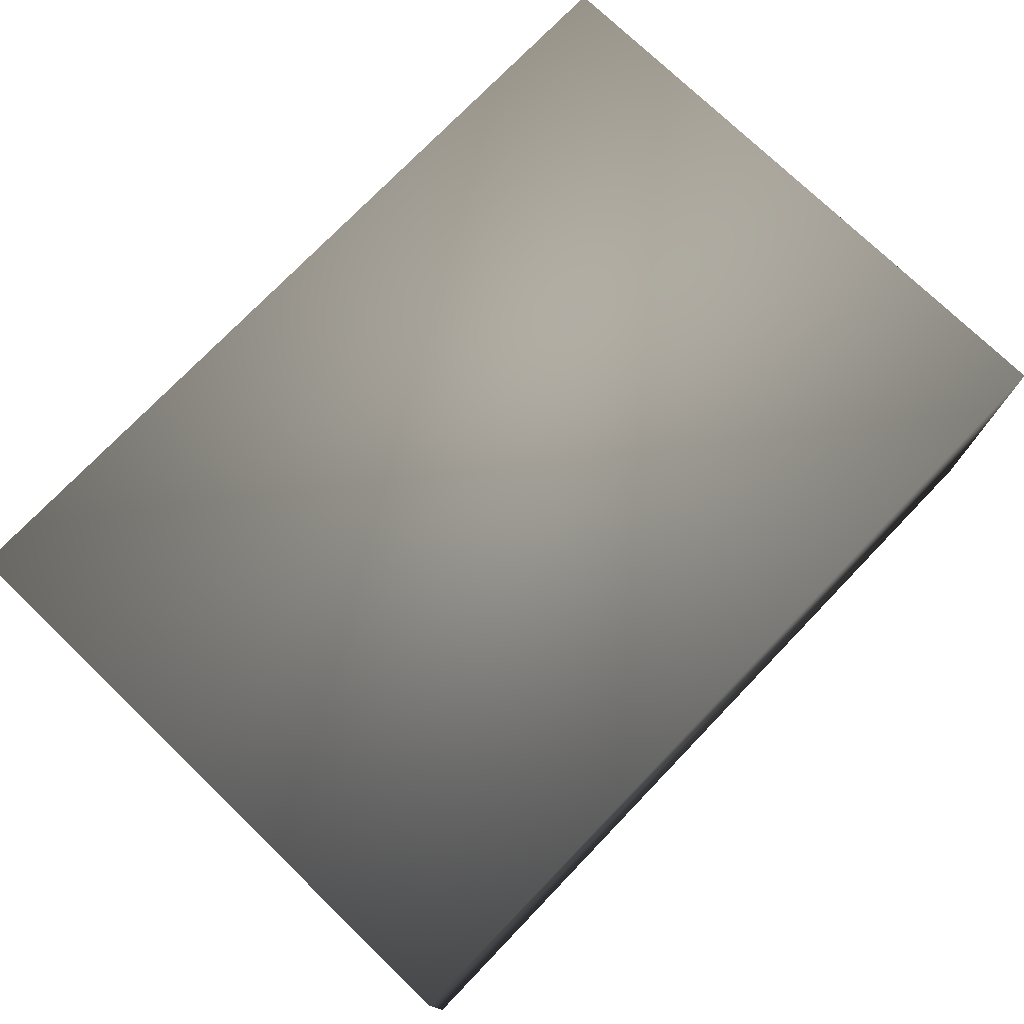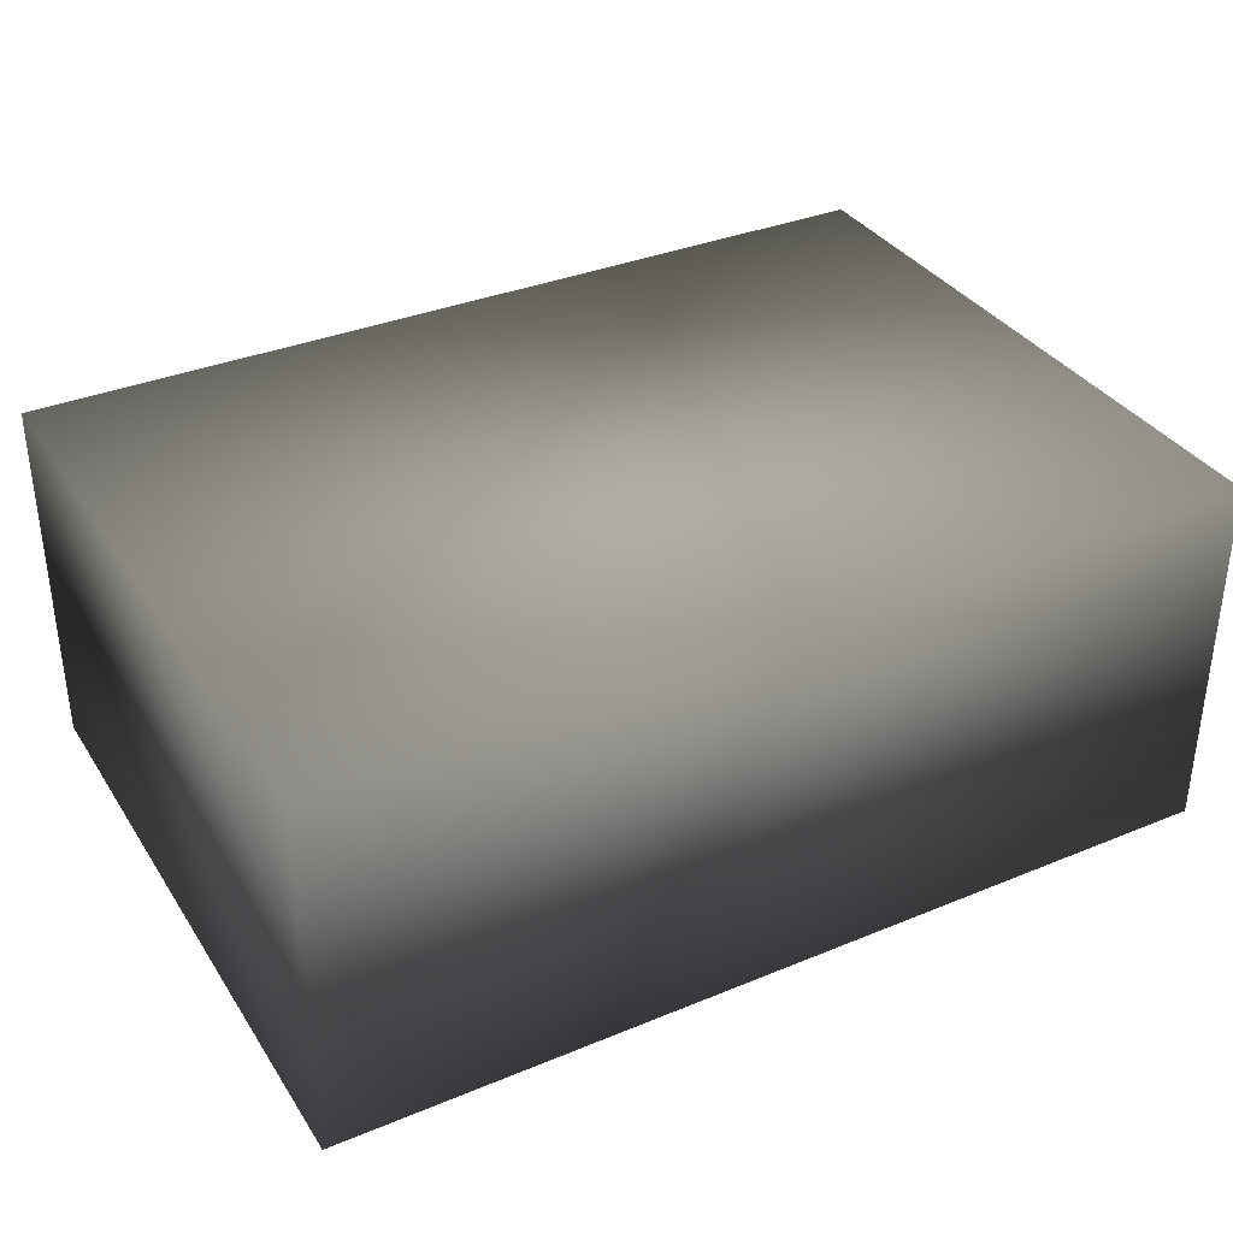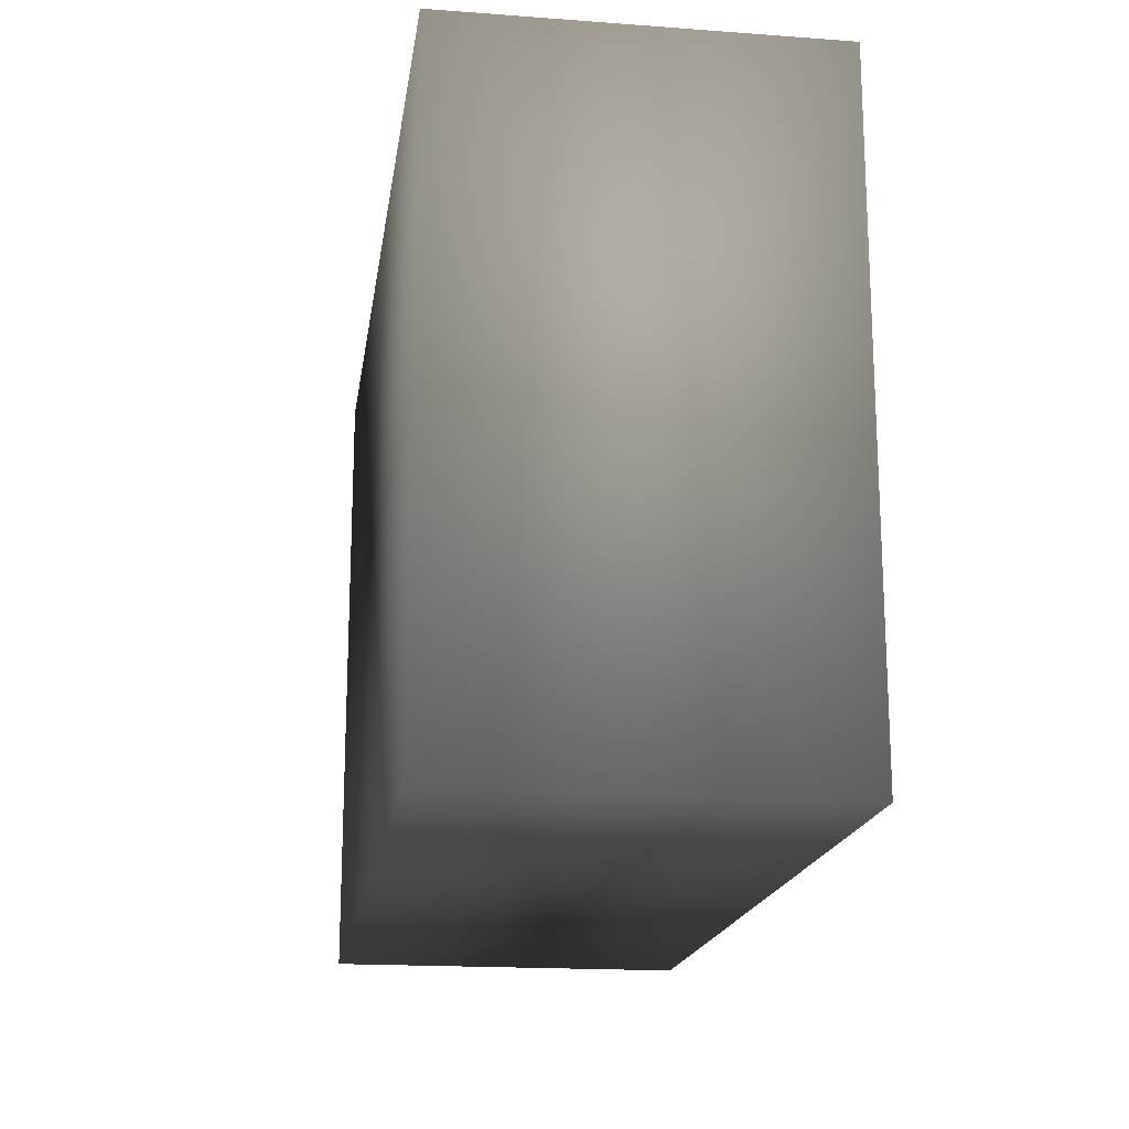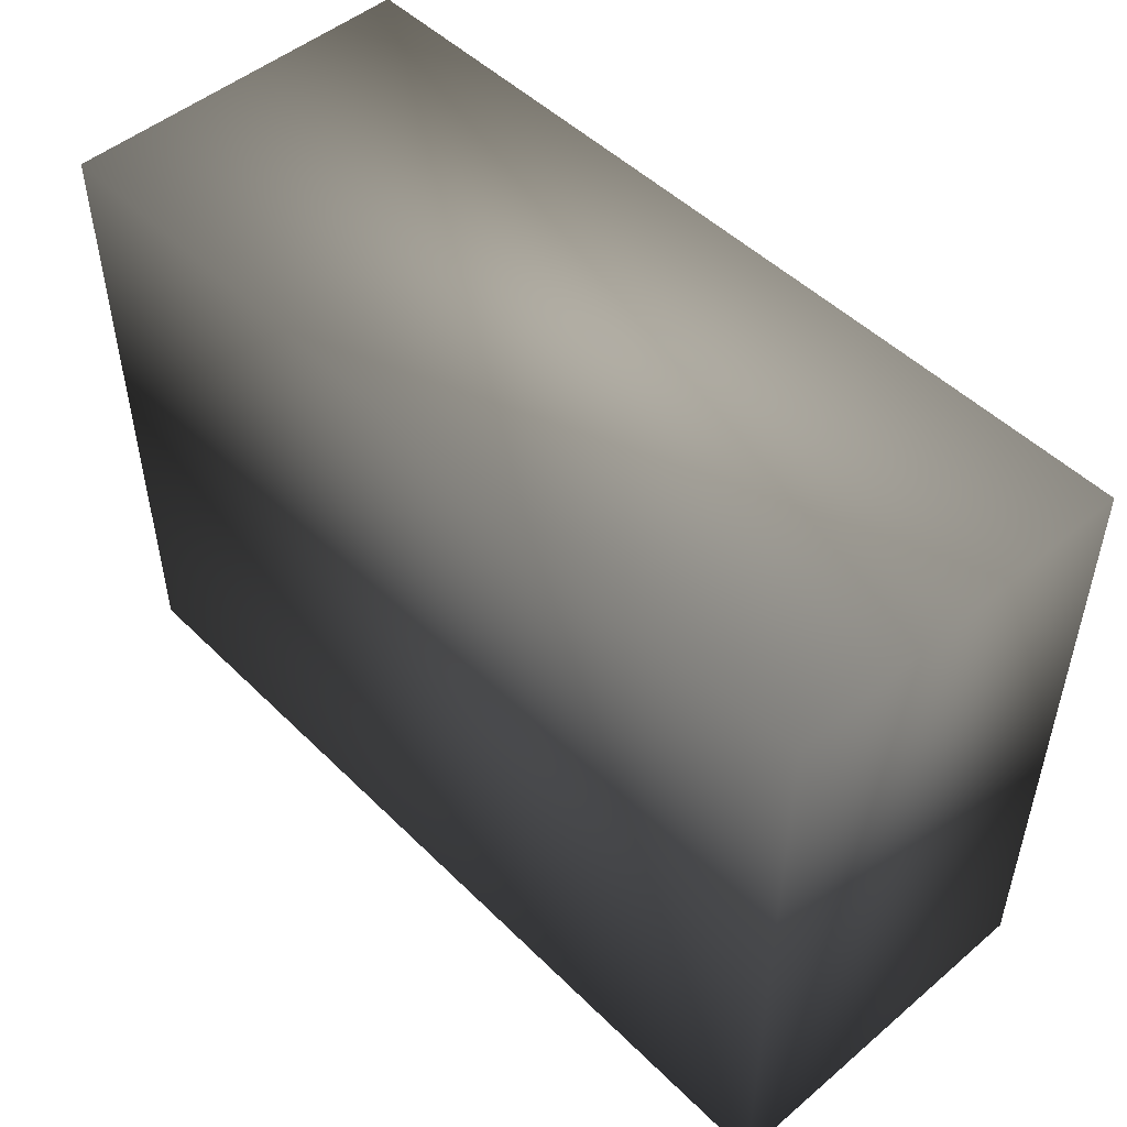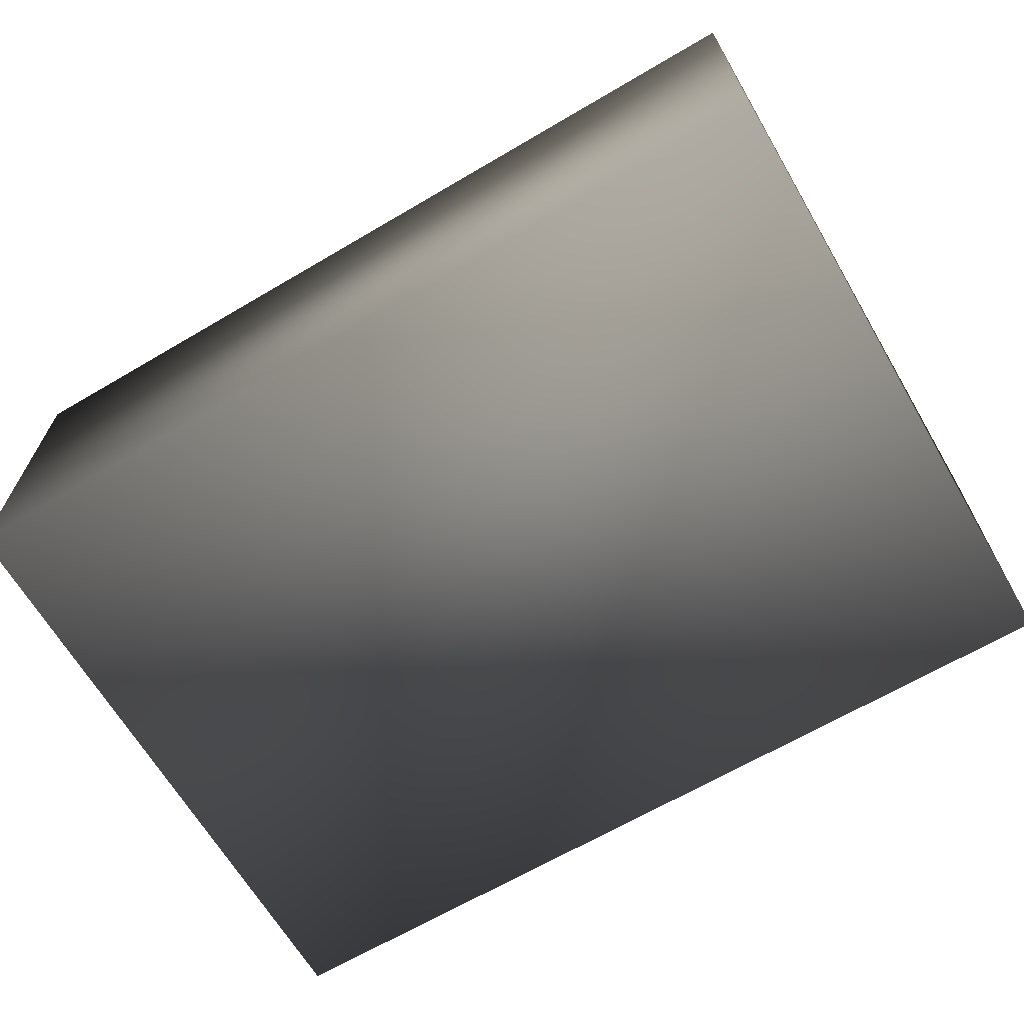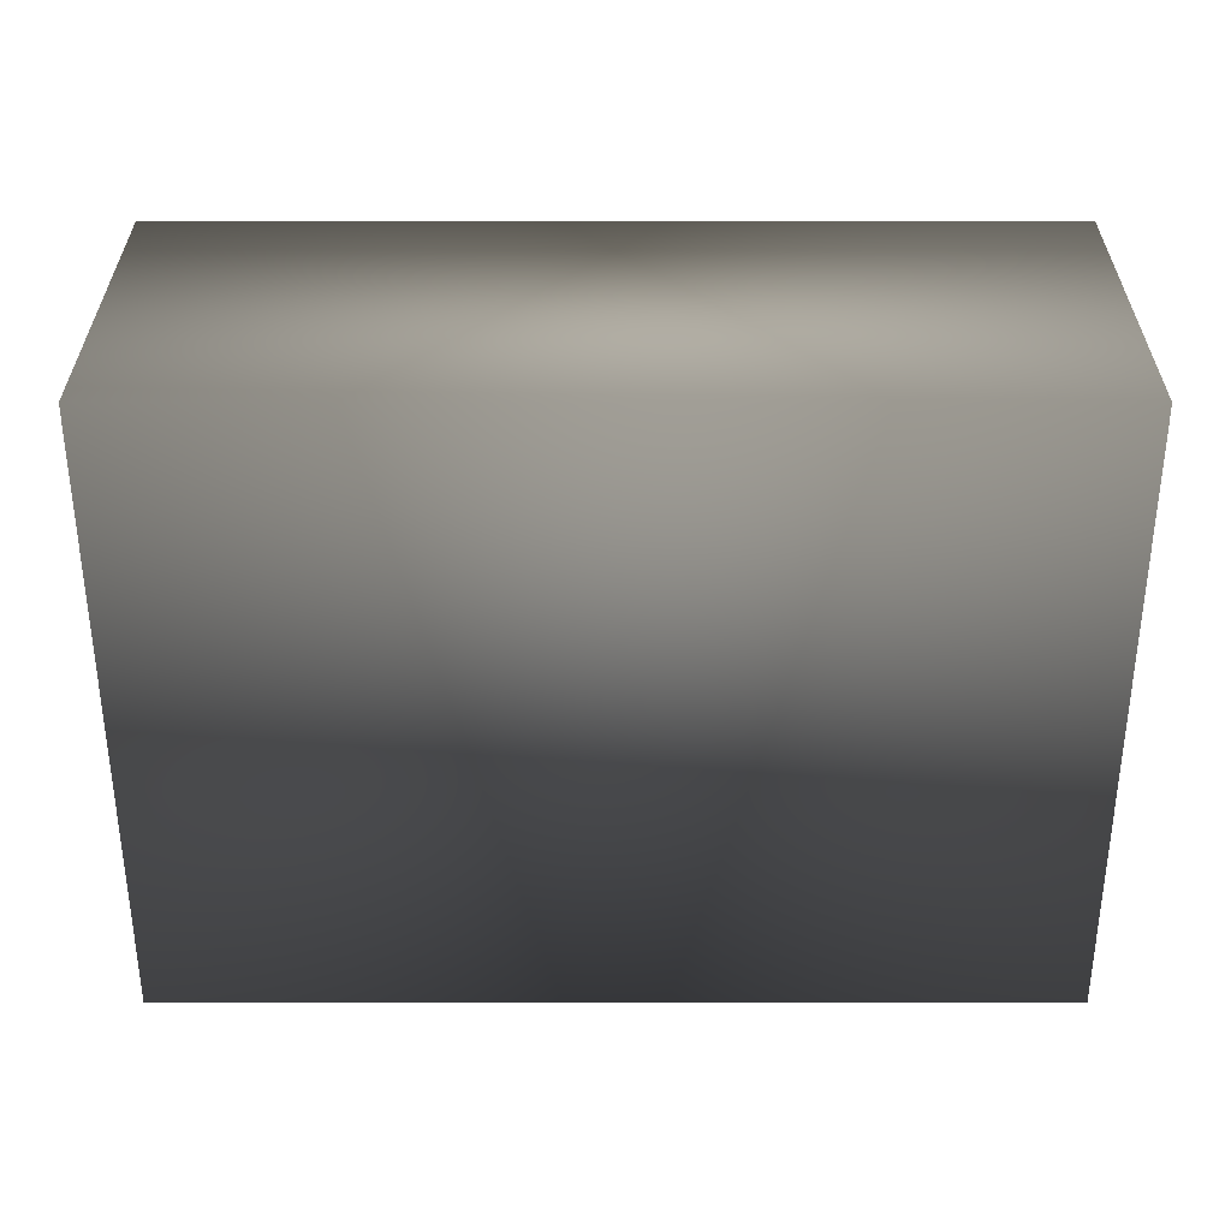
<metadata>
{"format":"obj","ext":"obj","renderer":"f3d","projection":"perspective","resolution":1024,"background":"white","views":[{"elev":75.3,"azim":-46.1,"up":"+Z"},{"elev":35.1,"azim":151.3,"up":"+Z"},{"elev":-17.8,"azim":81.8,"up":"+Y"},{"elev":49.6,"azim":-132.9,"up":"+Y"},{"elev":-66.2,"azim":30.5,"up":"+Z"},{"elev":-57.4,"azim":0.0,"up":"+Z"}]}
</metadata>
<code>
v 0.0455 0.0325 0.0185 0.749 0.749 0.749
v -0.0455 0.0325 0.0185 0.749 0.749 0.749
v 0.0455 -0.0325 0.0185 0.749 0.749 0.749
v -0.0455 0.0325 -0.0185 0.749 0.749 0.749
v -0.0455 -0.0325 0.0185 0.749 0.749 0.749
v 0.0455 0.0325 -0.0185 0.749 0.749 0.749
v -0.0455 -0.0325 -0.0185 0.749 0.749 0.749
v 0.0455 -0.0325 -0.0185 0.749 0.749 0.749
f 1 2 3
f 2 4 5
f 4 6 7
f 6 1 8
f 3 5 8
f 2 1 4
f 2 5 3
f 4 7 5
f 6 8 7
f 1 3 8
f 5 7 8
f 1 6 4

</code>
